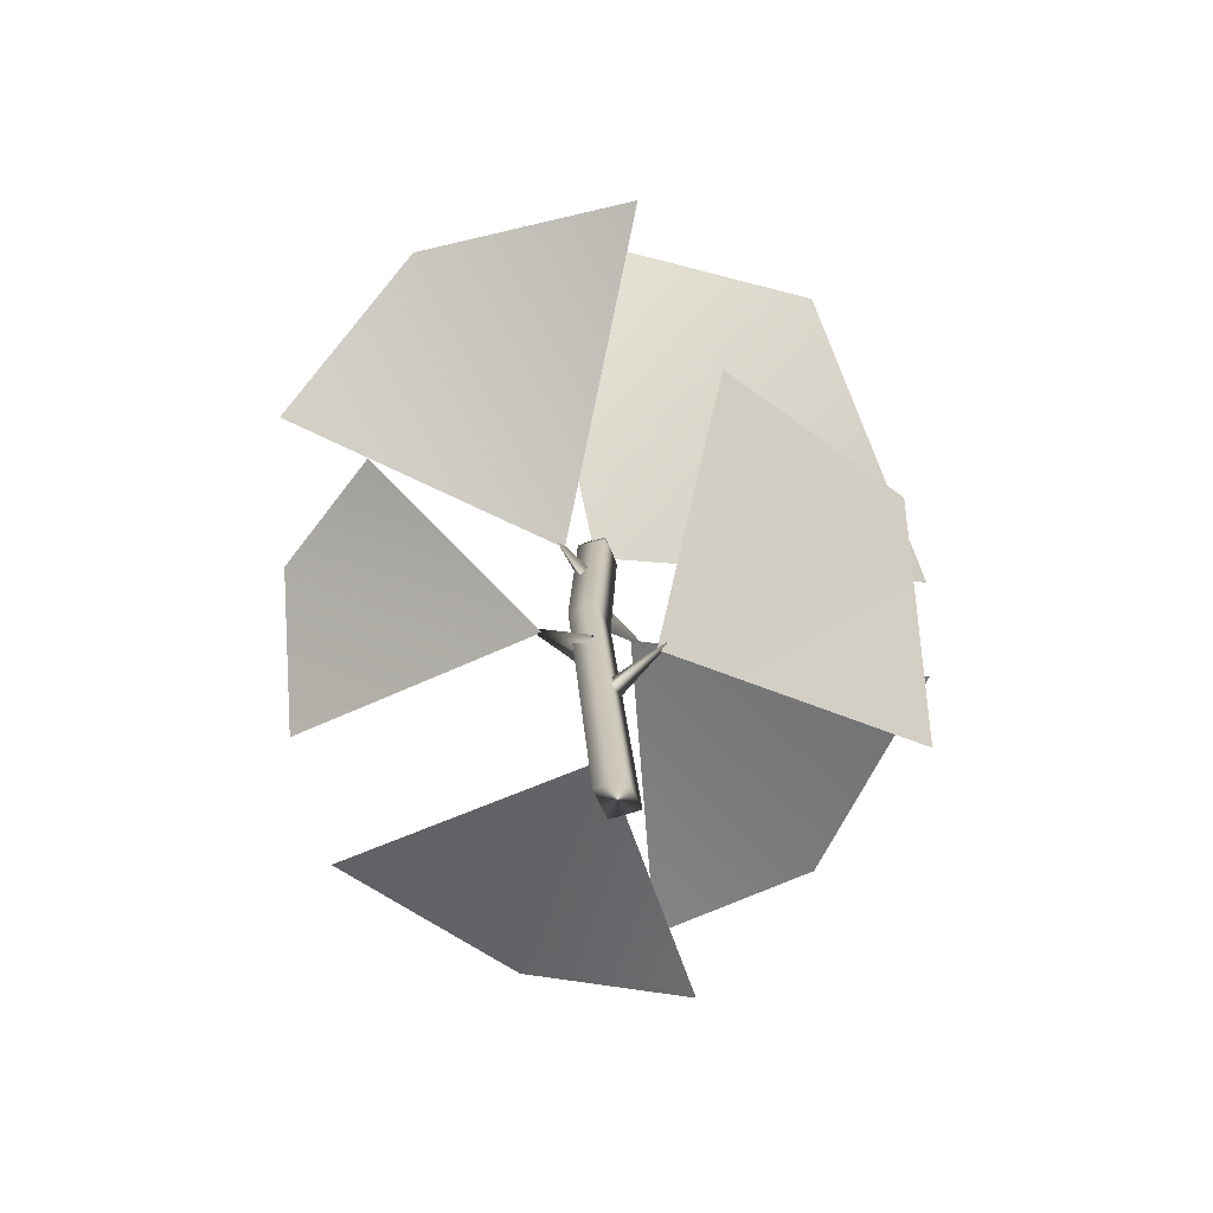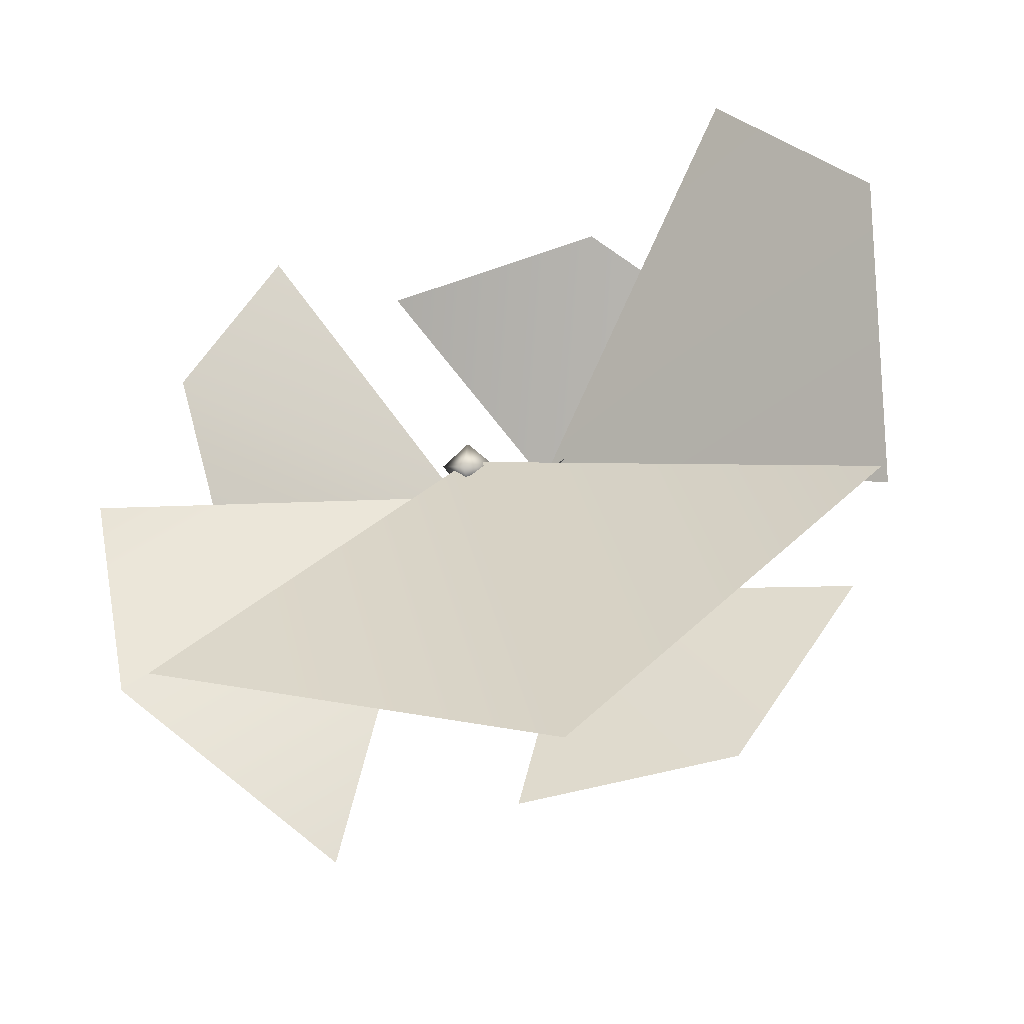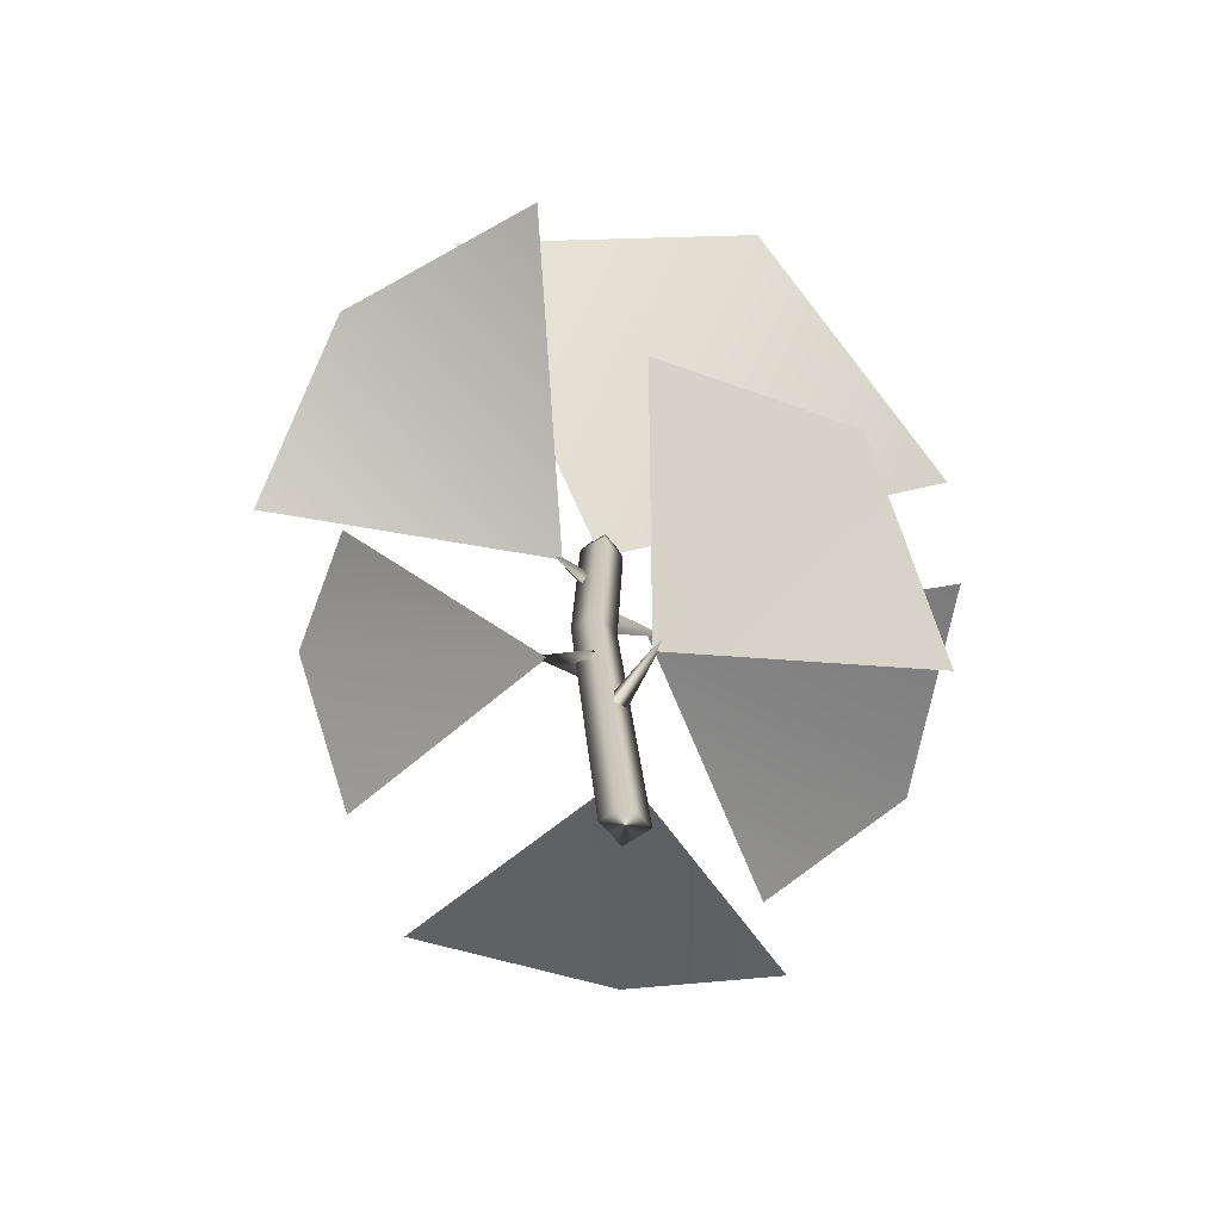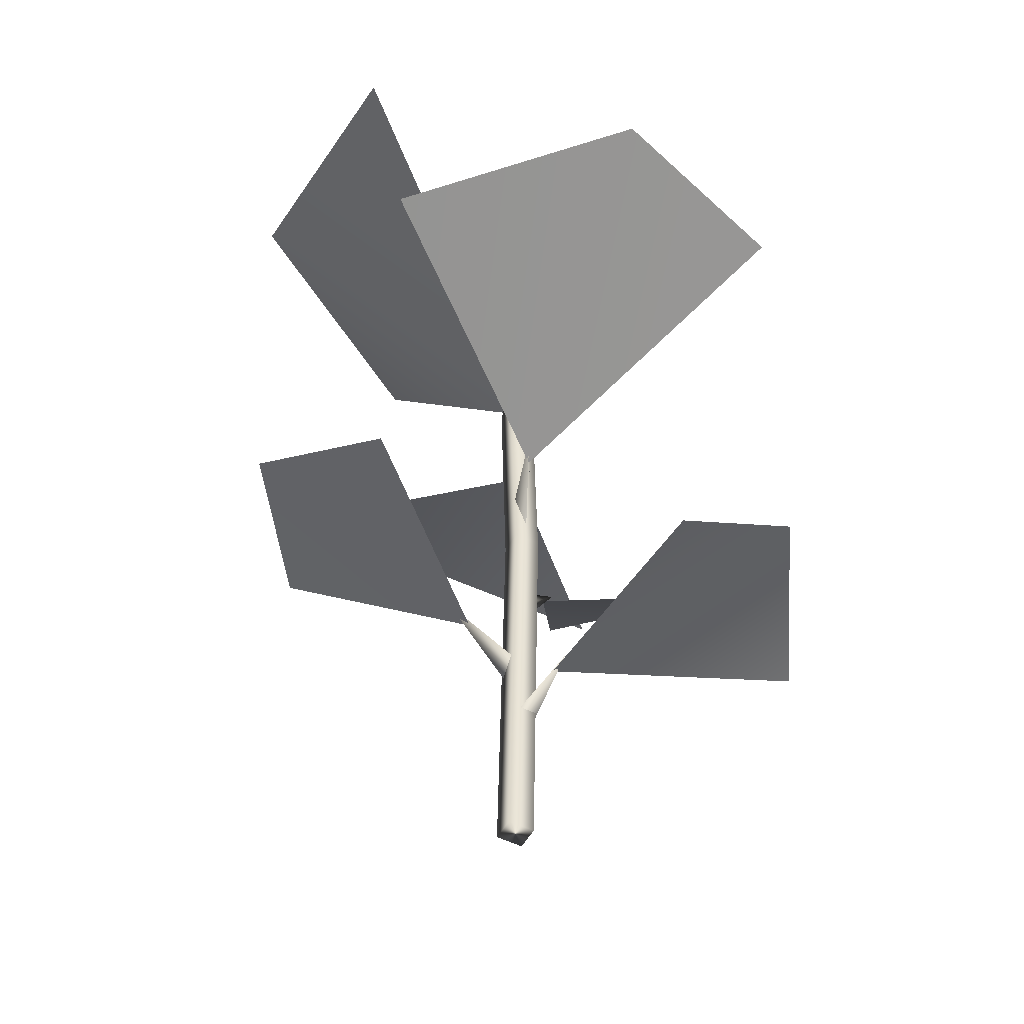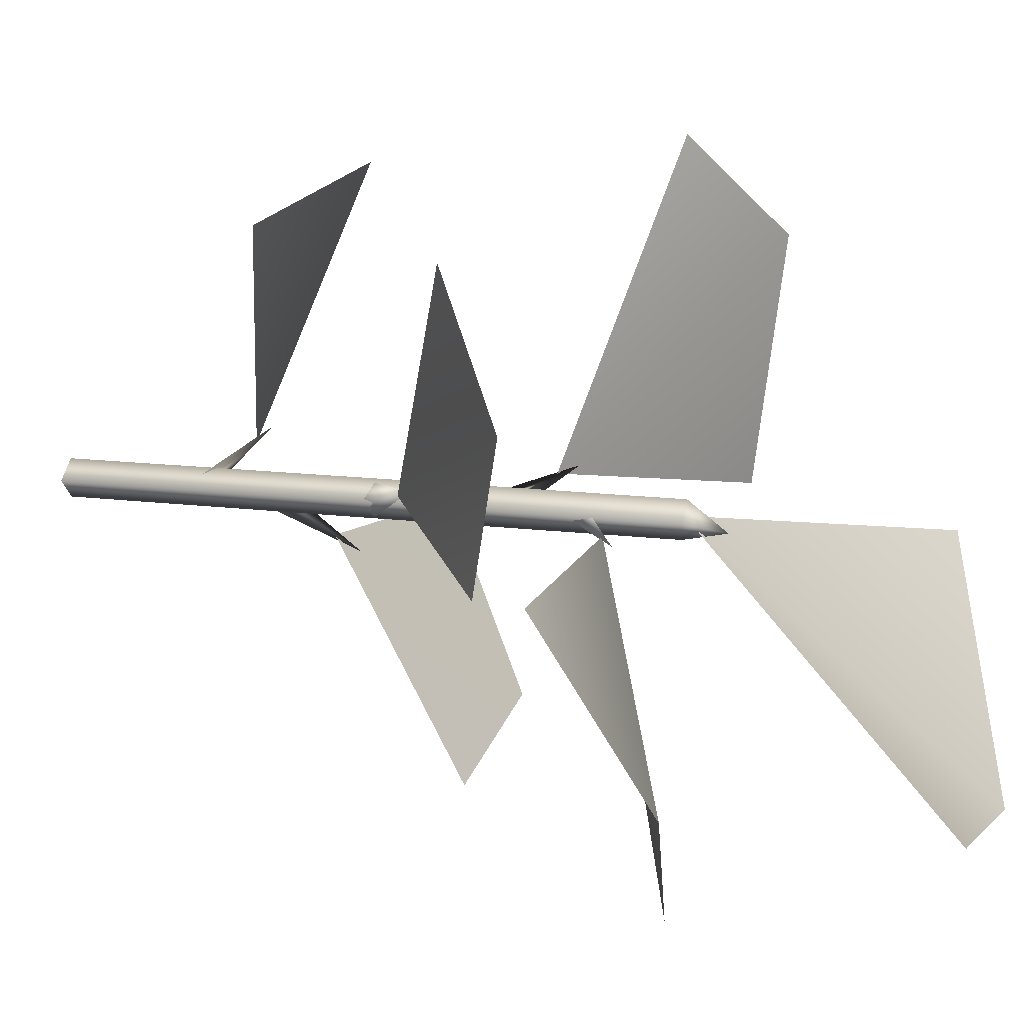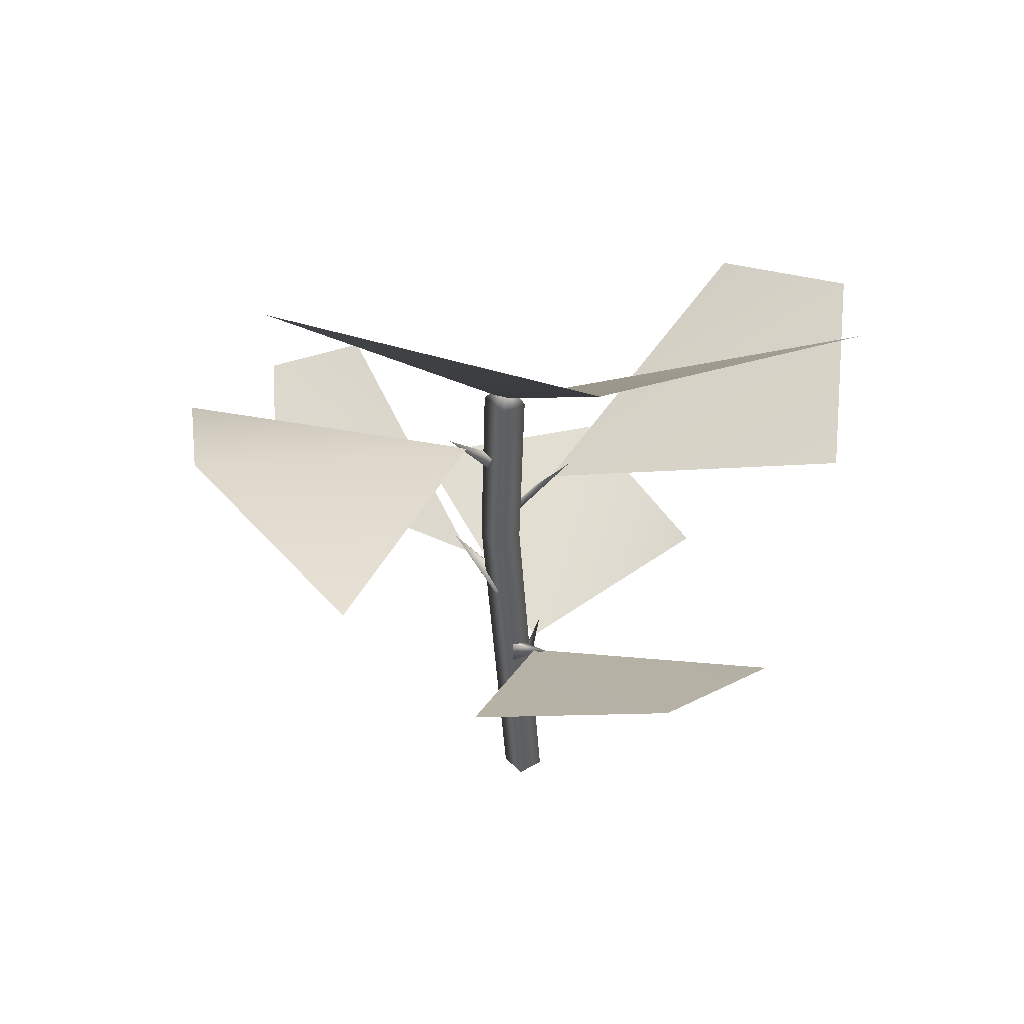
<metadata>
{"format":"obj","ext":"obj","renderer":"f3d","projection":"perspective","resolution":1024,"background":"white","views":[{"elev":-71.8,"azim":155.9,"up":"+Y"},{"elev":-13.1,"azim":-169.8,"up":"+Z"},{"elev":-69.2,"azim":172.1,"up":"+Y"},{"elev":-44.0,"azim":-73.7,"up":"+Y"},{"elev":10.2,"azim":107.7,"up":"+Z"},{"elev":45.4,"azim":-171.9,"up":"+Y"}]}
</metadata>
<code>
o model_4819
v -0.02415 0.4209 0.1205
v 0.03873 0.2835 0.02051
v 0.03564 0.2998 -0.01624
v -0.02415 0.4209 0.1205
v -0.00255 0.2811 -0.0172
v 0.03873 0.2835 0.02051
v -0.00255 0.2811 -0.0172
v -0.08332 0.6135 0.6452
v -0.01464 0.391 0.08915
v -0.3724 0.4145 0.4653
v 0.346 0.5427 0.5505
v 0.02626 0.4211 -0.02863
v 0.005699 0.4497 0.01237
v -0.07178 0.5895 -0.1314
v -0.07178 0.5895 -0.1314
v 0.005699 0.4497 0.01237
v 0.04819 0.4558 -0.003527
v 0.02626 0.4211 -0.02863
v -0.04003 0.5462 -0.09411
v 0.03165 0.8417 -0.567
v -0.3911 0.8284 -0.4831
v -0.6039 0.5928 -0.1136
v 0.1727 0.781 0.03995
v 0.07597 0.644 0.001584
v 0.06322 0.6692 -0.03368
v 0.06322 0.6692 -0.03368
v 0.03524 0.6867 -0.002766
v 0.04799 0.6614 0.0325
v 0.04799 0.6614 0.0325
v 0.6408 1.108 0.2277
v 0.575 1.04 -0.07374
v 0.1443 0.7467 0.02565
v 0.4975 0.9523 0.5064
v -0.09573 1.039 0.0626
v 0.03373 0.8907 0.01774
v 0.06634 0.9151 0.00785
v -0.09573 1.039 0.0626
v 0.05744 0.9208 -0.03273
v 0.03373 0.8907 0.01774
v 0.05744 0.9208 -0.03273
v -0.6939 1.318 0.4732
v -0.4045 1.17 0.6937
v -0.05601 1.005 0.05036
v -0.7061 1.244 -0.06061
v 0.1655 1.177 -0.04397
v 0.05733 1.042 -0.004672
v 0.01355 1.073 -0.0117
v 0.1655 1.177 -0.04397
v 0.01355 1.073 -0.0117
v 0.03692 1.071 0.02746
v 0.05733 1.042 -0.004672
v 0.6489 1.399 -0.4203
v 0.274 1.314 -0.7237
v 0.1288 1.149 -0.03224
v 0.7685 1.197 -0.03648
v 0 -0.01273 0.03955
v -0.04567 -0.01273 0
v 0.04567 -0.01273 0
v -0.04567 -0.01273 0
v 0 -0.01273 0.03955
v 0.05693 0.8492 0.03955
v 0.01126 0.8492 0
v -0.0007657 1.28 -0.007137
v 0.04463 1.29 0.03144
v 0.03691 1.369 -0.03108
v 0.04567 -0.01273 0
v 0.1026 0.8492 0
v 0.09002 1.29 -0.008423
v 0 -0.01273 -0.03955
v 0.04567 -0.01273 0
v 0 -0.01273 -0.03955
v 0.05693 0.8492 -0.03955
v 0.1026 0.8492 0
v 0.09002 1.29 -0.008423
v 0.04463 1.28 -0.047
v 0.03691 1.369 -0.03108
v -0.04567 -0.01273 0
v 0.01126 0.8492 0
v -0.0007657 1.28 -0.007137
v -0.7147 1.686 -0.1403
v 0.04537 1.286 -0.0003822
v -0.2231 1.867 -0.5964
v 0.4437 1.89 -0.4793
g surface_000
f 4 5 6
f 7 1 3
f 1 2 3
f 8 11 9
f 8 9 10
f 12 13 14
f 18 15 17
f 15 16 17
f 19 21 22
f 19 20 21
f 23 29 24
f 23 24 25
f 23 27 28
f 23 26 27
f 32 33 30
f 30 31 32
f 37 38 39
f 40 34 36
f 34 35 36
f 43 44 41
f 41 42 43
f 45 46 47
f 48 50 51
f 48 49 50
f 52 54 55
f 52 53 54
f 71 77 78
f 71 78 72
f 70 71 72
f 70 72 73
f 74 73 72
f 74 72 75
f 74 75 76
f 75 79 76
f 78 75 72
f 78 79 75
f 69 58 57
f 56 57 58
f 60 66 67
f 60 67 61
f 59 60 61
f 59 61 62
f 62 61 64
f 62 64 63
f 63 64 65
f 64 68 65
f 64 61 67
f 64 67 68
f 81 83 82
f 80 81 82

</code>
